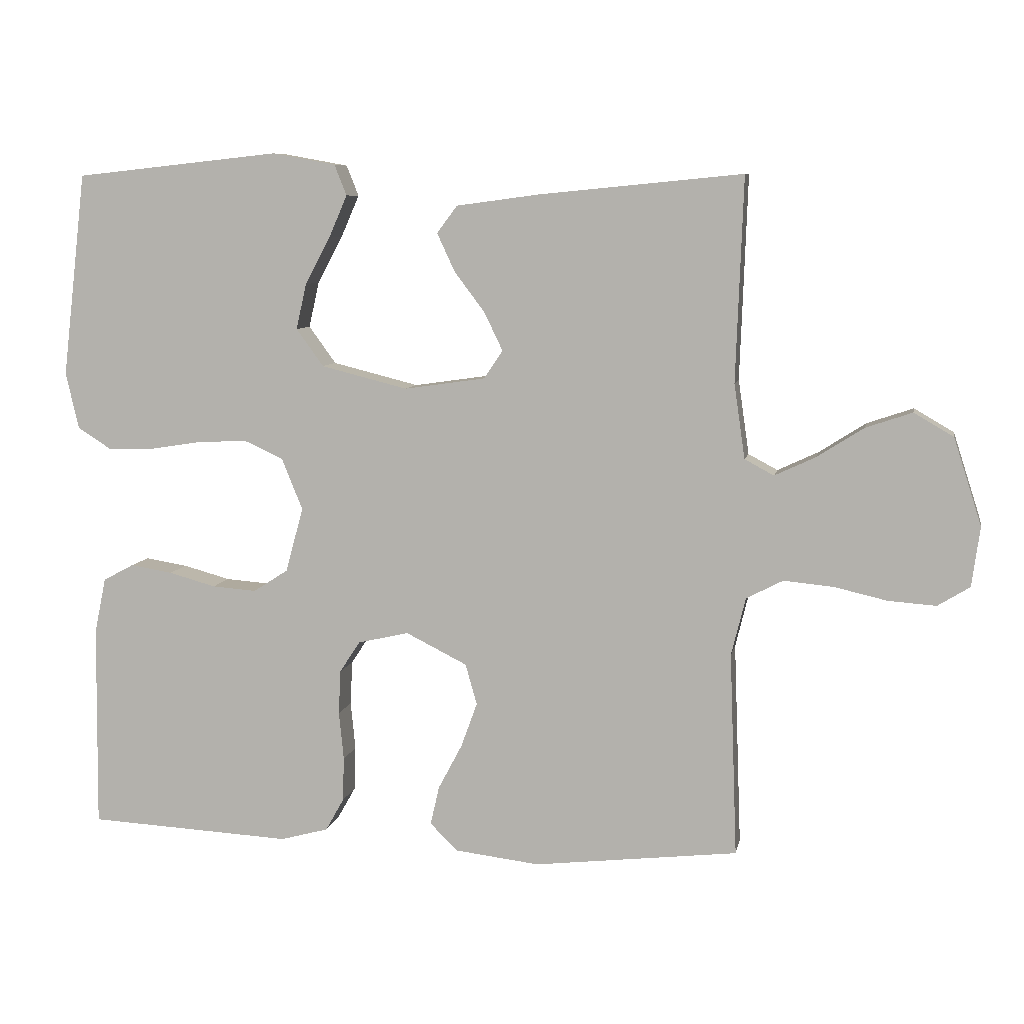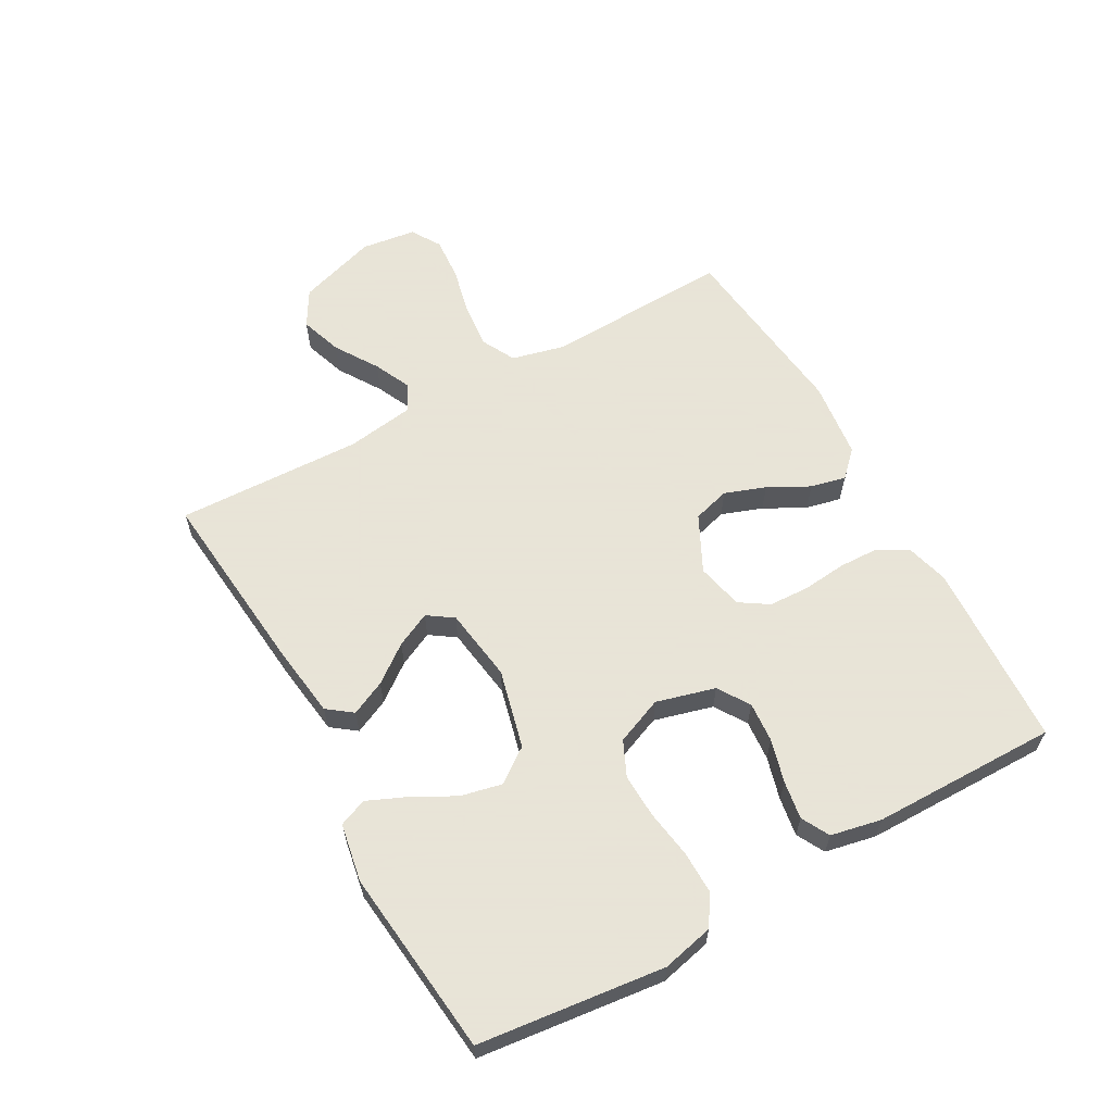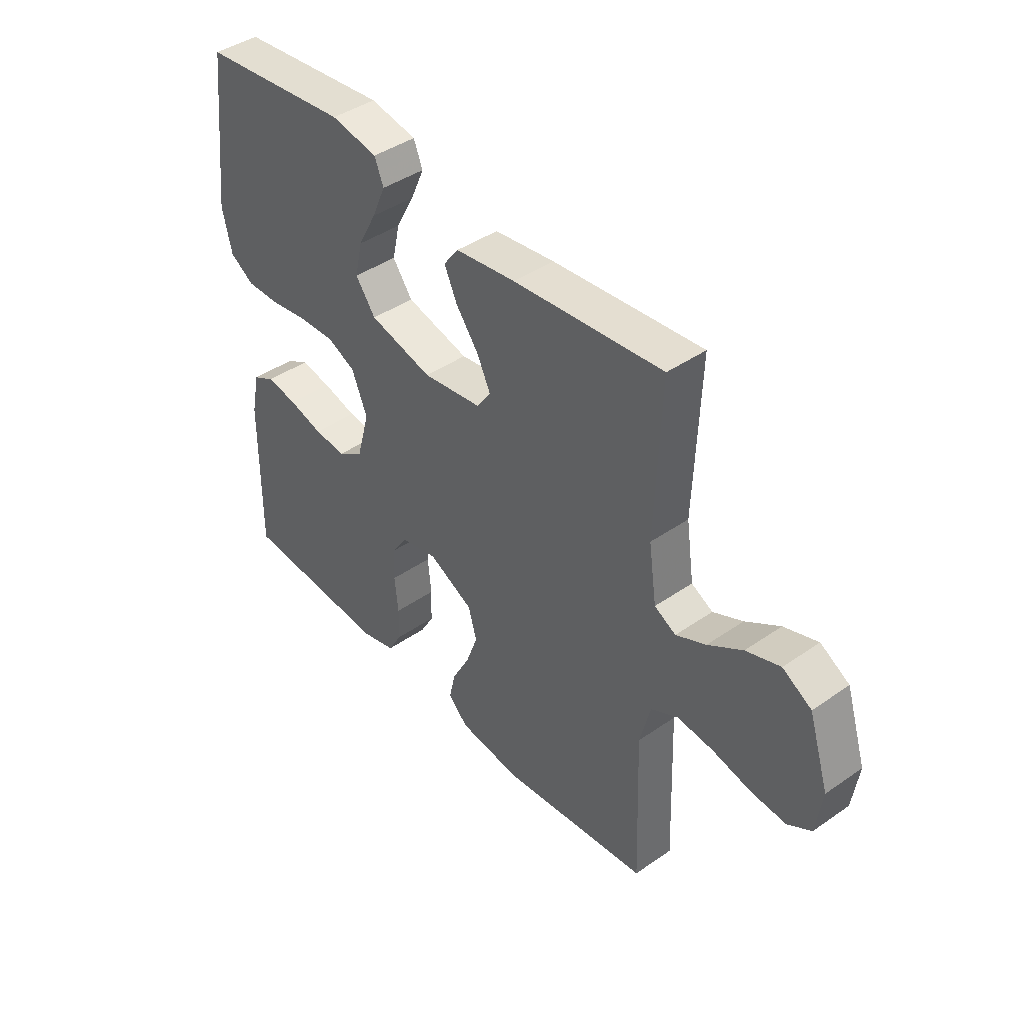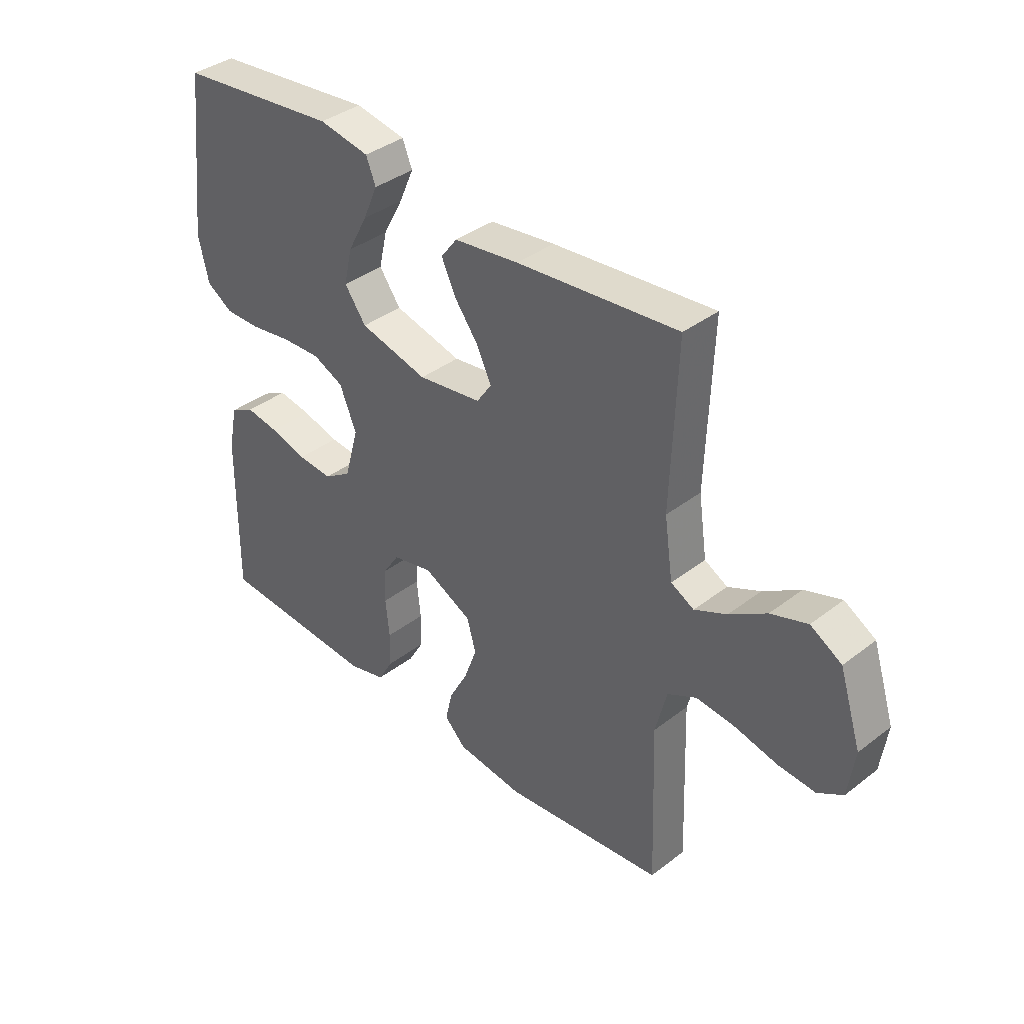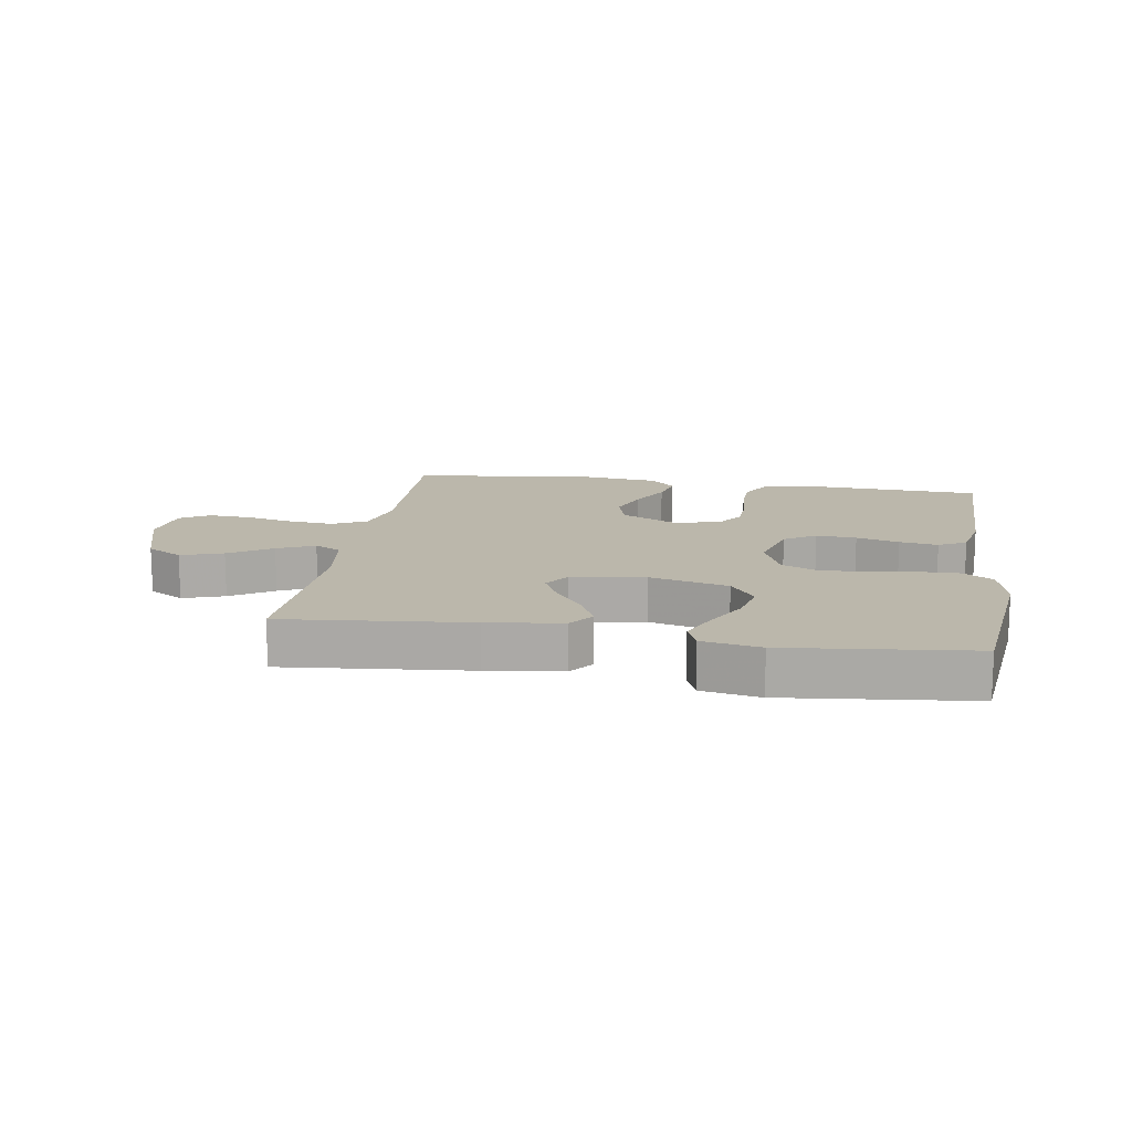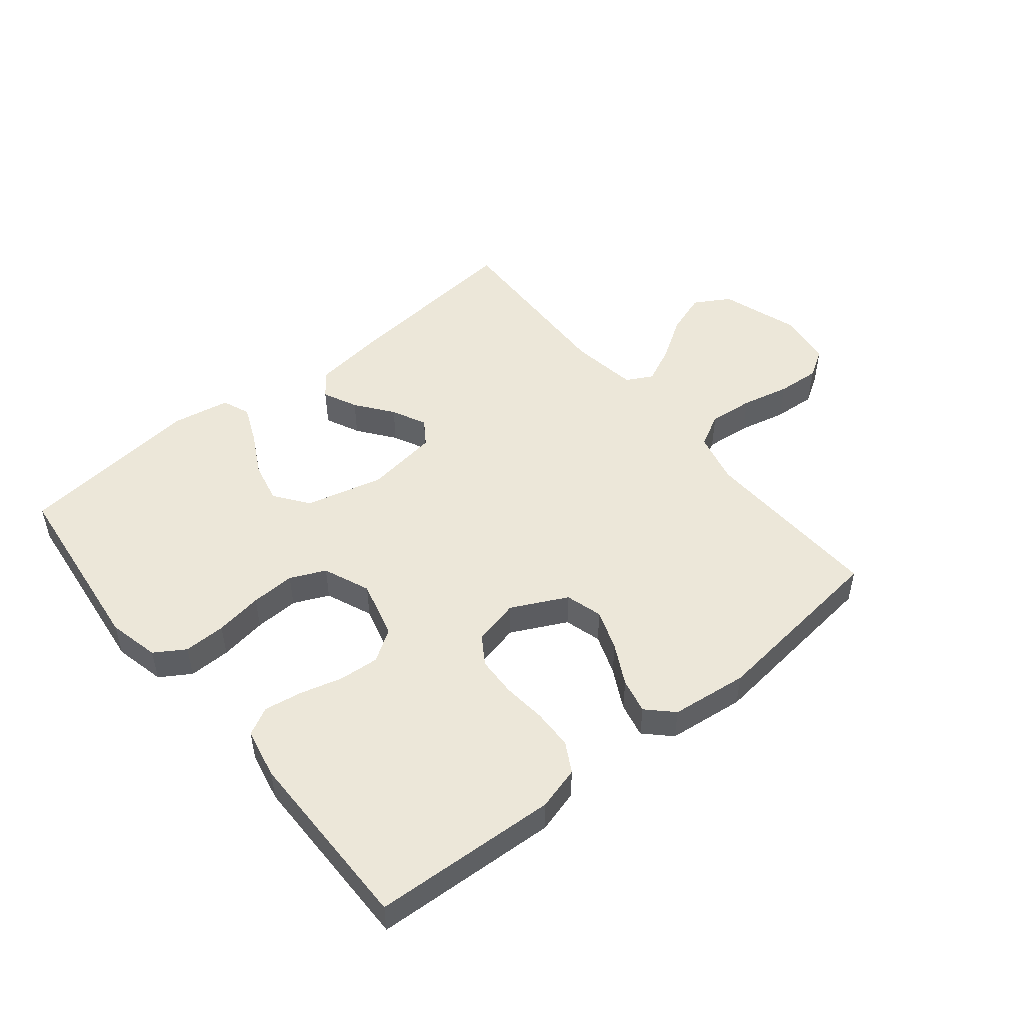
<metadata>
{"format":"obj","ext":"obj","renderer":"f3d","projection":"perspective","resolution":1024,"background":"white","views":[{"elev":7.7,"azim":-169.2,"up":"+Z"},{"elev":61.4,"azim":60.8,"up":"+Y"},{"elev":42.4,"azim":-129.7,"up":"+Z"},{"elev":37.9,"azim":-134.3,"up":"+Z"},{"elev":14.2,"azim":9.0,"up":"+Y"},{"elev":49.8,"azim":140.7,"up":"+Y"}]}
</metadata>
<code>
v -0.5 0.07 -0.5
v -0.489 0.07 -0.2
v -0.51 0.07 -0.115
v -0.564 0.07 -0.087
v -0.637 0.07 -0.094
v -0.715 0.07 -0.112
v -0.785 0.07 -0.117
v -0.832 0.07 -0.088
v -0.844 0.07 0
v -0.803 0.07 0.128
v -0.745 0.07 0.162
v -0.677 0.07 0.139
v -0.608 0.07 0.095
v -0.548 0.07 0.067
v -0.505 0.07 0.09
v -0.489 0.07 0.2
v -0.5 0.07 0.5
v -0.2 0.07 0.471
v -0.079 0.07 0.455
v -0.049 0.07 0.415
v -0.075 0.07 0.359
v -0.12 0.07 0.299
v -0.147 0.07 0.243
v -0.119 0.07 0.202
v 0 0.07 0.185
v 0.127 0.07 0.217
v 0.167 0.07 0.272
v 0.152 0.07 0.339
v 0.115 0.07 0.408
v 0.088 0.07 0.47
v 0.106 0.07 0.515
v 0.2 0.07 0.532
v 0.5 0.07 0.5
v 0.535 0.07 0.2
v 0.516 0.07 0.117
v 0.467 0.07 0.086
v 0.399 0.07 0.087
v 0.322 0.07 0.099
v 0.25 0.07 0.102
v 0.193 0.07 0.076
v 0.162 0.07 0
v 0.188 0.07 -0.095
v 0.239 0.07 -0.128
v 0.304 0.07 -0.123
v 0.373 0.07 -0.104
v 0.435 0.07 -0.094
v 0.48 0.07 -0.118
v 0.497 0.07 -0.2
v 0.5 0.07 -0.5
v 0.2 0.07 -0.516
v 0.13 0.07 -0.497
v 0.103 0.07 -0.449
v 0.101 0.07 -0.384
v 0.108 0.07 -0.313
v 0.105 0.07 -0.248
v 0.075 0.07 -0.202
v 0 0.07 -0.185
v -0.09 0.07 -0.23
v -0.107 0.07 -0.29
v -0.083 0.07 -0.356
v -0.048 0.07 -0.422
v -0.035 0.07 -0.479
v -0.075 0.07 -0.519
v -0.2 0.07 -0.534
v -0.5 0 -0.5
v -0.489 0 -0.2
v -0.51 0 -0.115
v -0.564 0 -0.087
v -0.637 0 -0.094
v -0.715 0 -0.112
v -0.785 0 -0.117
v -0.832 0 -0.088
v -0.844 0 0
v -0.803 0 0.128
v -0.745 0 0.162
v -0.677 0 0.139
v -0.608 0 0.095
v -0.548 0 0.067
v -0.505 0 0.09
v -0.489 0 0.2
v -0.5 0 0.5
v -0.2 0 0.471
v -0.079 0 0.455
v -0.049 0 0.415
v -0.075 0 0.359
v -0.12 0 0.299
v -0.147 0 0.243
v -0.119 0 0.202
v 0 0 0.185
v 0.127 0 0.217
v 0.167 0 0.272
v 0.152 0 0.339
v 0.115 0 0.408
v 0.088 0 0.47
v 0.106 0 0.515
v 0.2 0 0.532
v 0.5 0 0.5
v 0.535 0 0.2
v 0.516 0 0.117
v 0.467 0 0.086
v 0.399 0 0.087
v 0.322 0 0.099
v 0.25 0 0.102
v 0.193 0 0.076
v 0.162 0 0
v 0.188 0 -0.095
v 0.239 0 -0.128
v 0.304 0 -0.123
v 0.373 0 -0.104
v 0.435 0 -0.094
v 0.48 0 -0.118
v 0.497 0 -0.2
v 0.5 0 -0.5
v 0.2 0 -0.516
v 0.13 0 -0.497
v 0.103 0 -0.449
v 0.101 0 -0.384
v 0.108 0 -0.313
v 0.105 0 -0.248
v 0.075 0 -0.202
v 0 0 -0.185
v -0.09 0 -0.23
v -0.107 0 -0.29
v -0.083 0 -0.356
v -0.048 0 -0.422
v -0.035 0 -0.479
v -0.075 0 -0.519
v -0.2 0 -0.534
f 63 64 1 2
f 60 61 62 63
f 59 60 63 2
f 58 59 2 3
f 57 58 3 4
f 51 52 53 54
f 51 54 55
f 50 51 55
f 49 50 55
f 48 49 55 56
f 44 45 46 47
f 43 44 47 48
f 35 36 37 38
f 35 38 39
f 34 35 39
f 33 34 39
f 32 33 39 40
f 28 29 30 31
f 28 31 32
f 27 28 32
f 19 20 21 22
f 19 22 23
f 16 17 18 19
f 15 16 19 23
f 14 15 23 24
f 10 11 12 13
f 10 13 14
f 9 10 14
f 8 9 14
f 5 6 7 8
f 4 5 8 14
f 57 4 14 24
f 43 48 56 57
f 42 43 57
f 41 42 57 24
f 27 32 40 41
f 26 27 41
f 25 26 41
f 24 25 41
f 66 65 128 127
f 127 126 125 124
f 66 127 124 123
f 67 66 123 122
f 68 67 122 121
f 118 117 116 115
f 119 118 115
f 119 115 114
f 119 114 113
f 120 119 113 112
f 111 110 109 108
f 112 111 108 107
f 102 101 100 99
f 103 102 99
f 103 99 98
f 103 98 97
f 104 103 97 96
f 95 94 93 92
f 96 95 92
f 96 92 91
f 86 85 84 83
f 87 86 83
f 83 82 81 80
f 87 83 80 79
f 88 87 79 78
f 77 76 75 74
f 78 77 74
f 78 74 73
f 78 73 72
f 72 71 70 69
f 78 72 69 68
f 88 78 68 121
f 121 120 112 107
f 121 107 106
f 88 121 106 105
f 105 104 96 91
f 105 91 90
f 105 90 89
f 105 89 88
f 1 65 66 2
f 2 66 67 3
f 3 67 68 4
f 4 68 69 5
f 5 69 70 6
f 6 70 71 7
f 7 71 72 8
f 8 72 73 9
f 9 73 74 10
f 10 74 75 11
f 11 75 76 12
f 12 76 77 13
f 13 77 78 14
f 14 78 79 15
f 15 79 80 16
f 16 80 81 17
f 17 81 82 18
f 18 82 83 19
f 19 83 84 20
f 20 84 85 21
f 21 85 86 22
f 22 86 87 23
f 23 87 88 24
f 24 88 89 25
f 25 89 90 26
f 26 90 91 27
f 27 91 92 28
f 28 92 93 29
f 29 93 94 30
f 30 94 95 31
f 31 95 96 32
f 32 96 97 33
f 33 97 98 34
f 34 98 99 35
f 35 99 100 36
f 36 100 101 37
f 37 101 102 38
f 38 102 103 39
f 39 103 104 40
f 40 104 105 41
f 41 105 106 42
f 42 106 107 43
f 43 107 108 44
f 44 108 109 45
f 45 109 110 46
f 46 110 111 47
f 47 111 112 48
f 48 112 113 49
f 49 113 114 50
f 50 114 115 51
f 51 115 116 52
f 52 116 117 53
f 53 117 118 54
f 54 118 119 55
f 55 119 120 56
f 56 120 121 57
f 57 121 122 58
f 58 122 123 59
f 59 123 124 60
f 60 124 125 61
f 61 125 126 62
f 62 126 127 63
f 63 127 128 64
f 64 128 65 1

</code>
